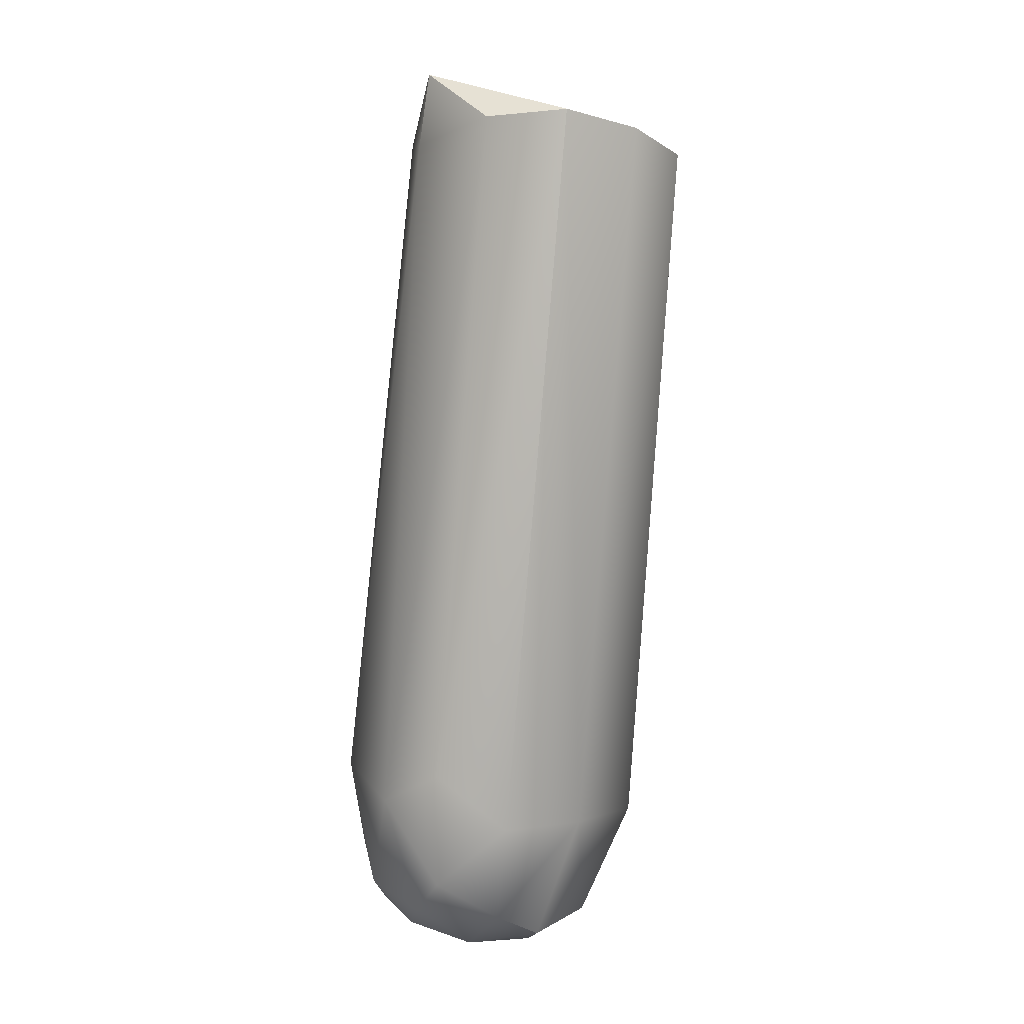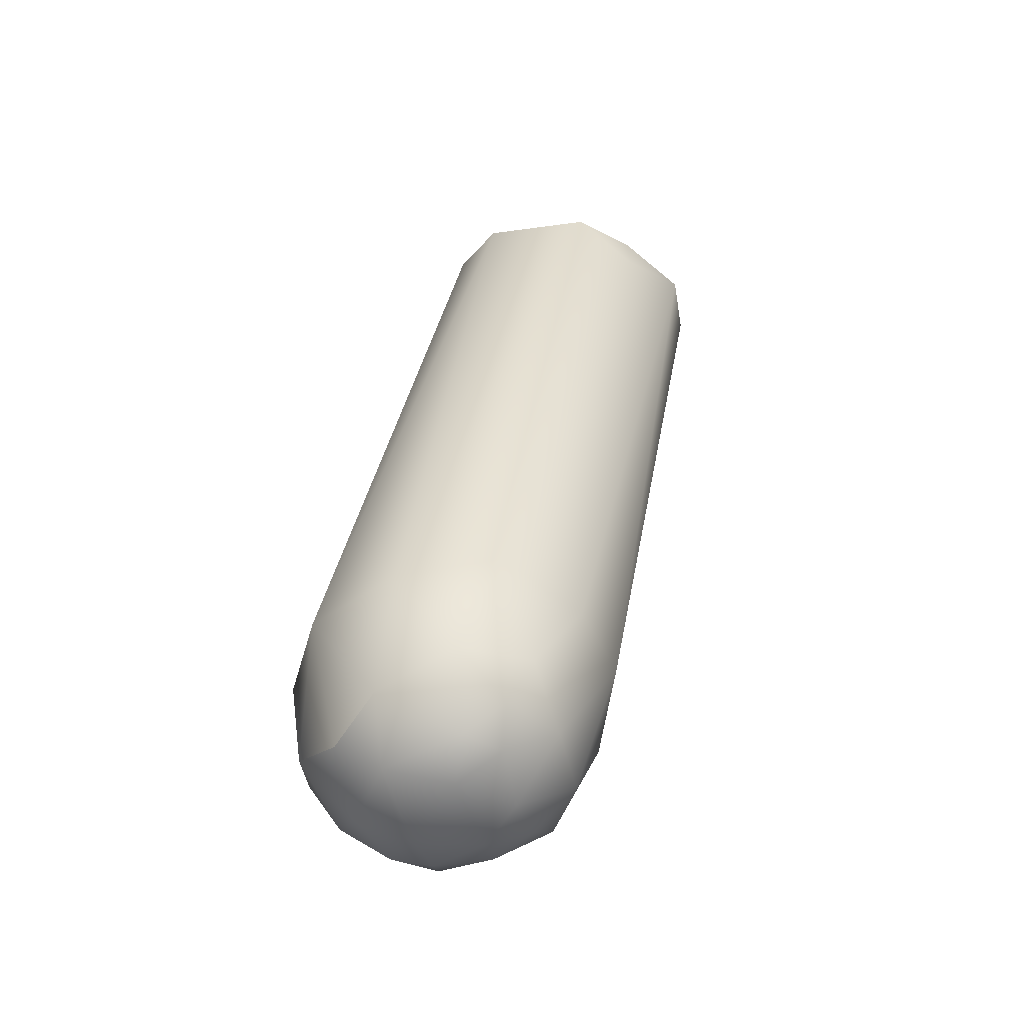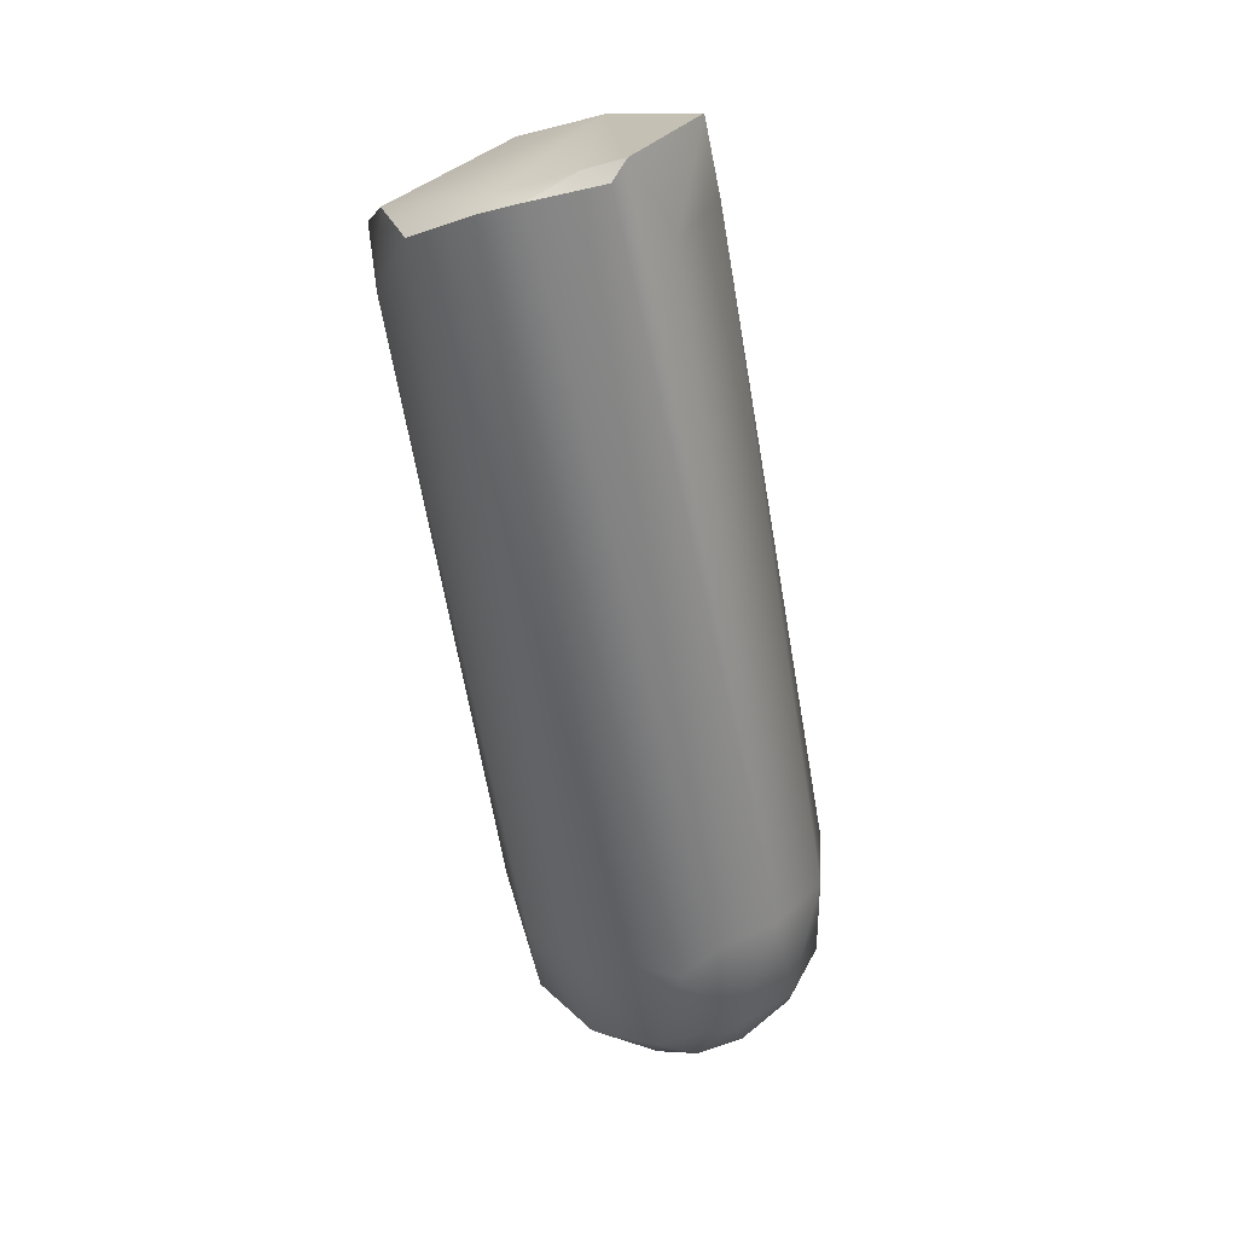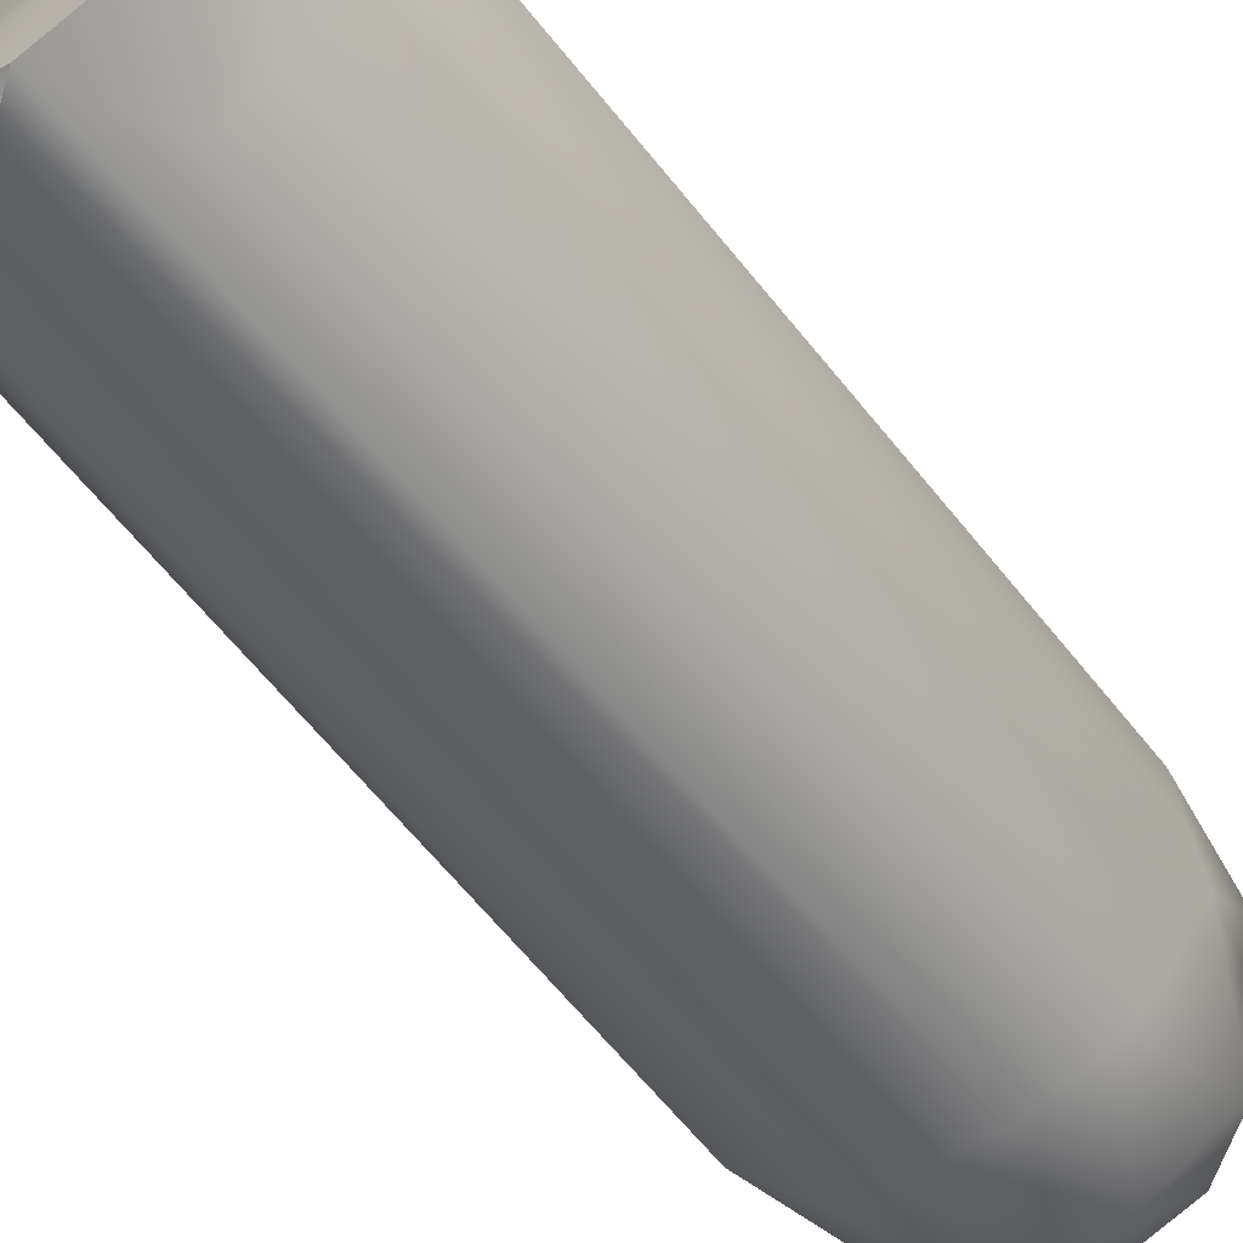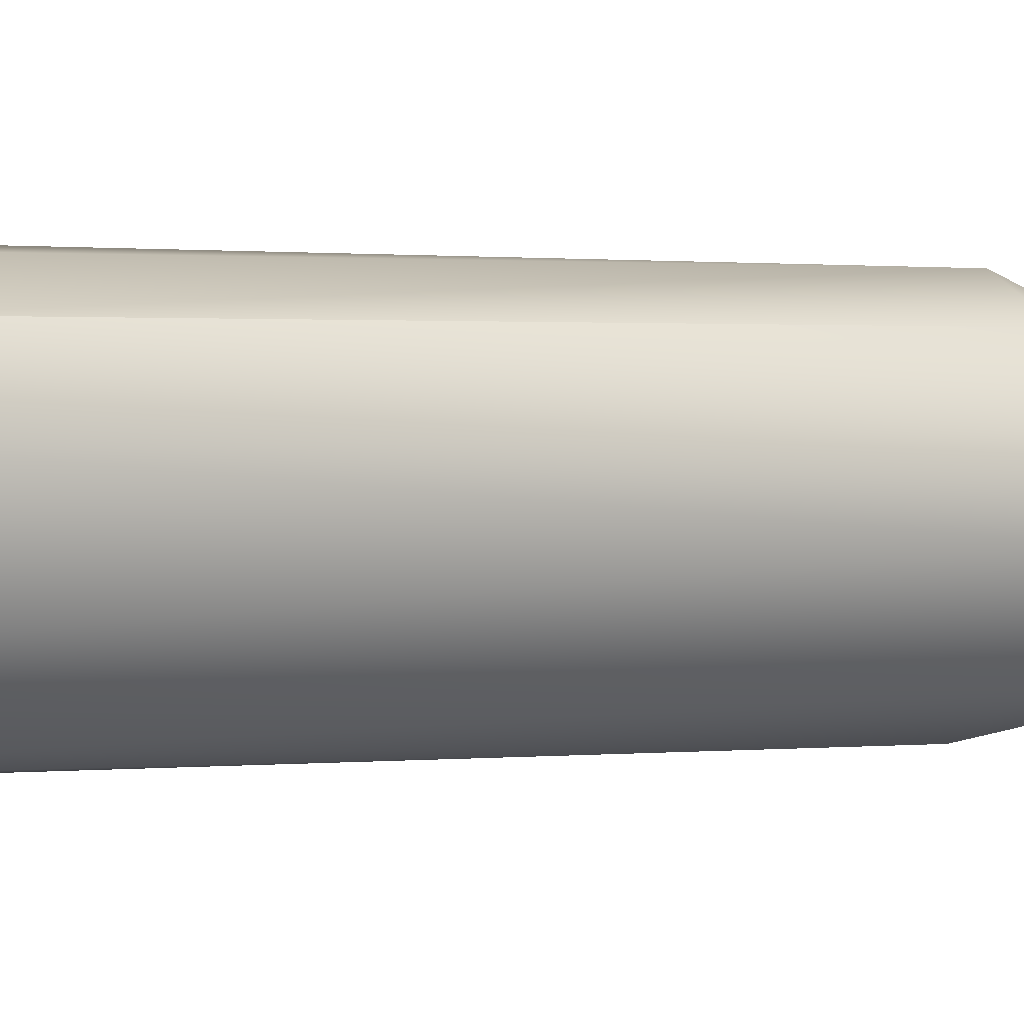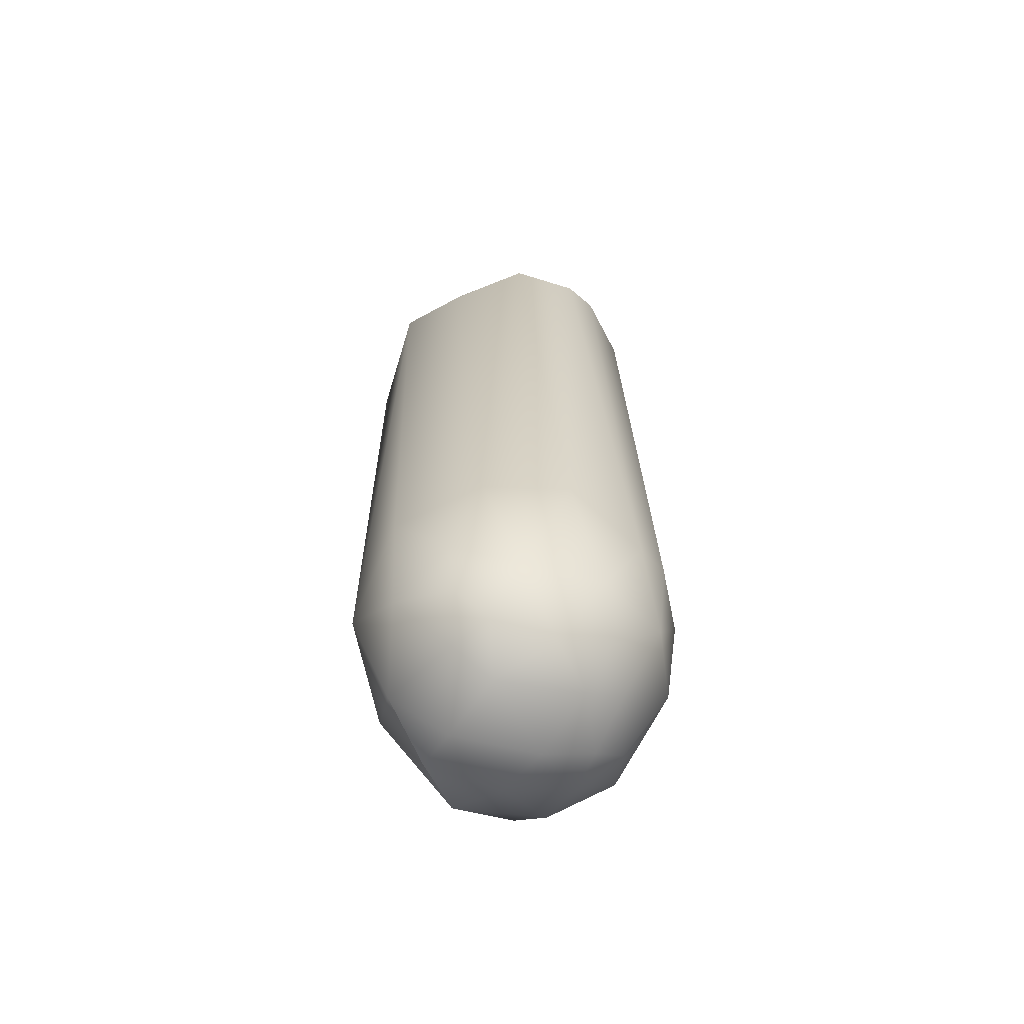
<metadata>
{"format":"obj","ext":"obj","renderer":"f3d","projection":"perspective","resolution":1024,"background":"white","views":[{"elev":15.5,"azim":122.9,"up":"+Z"},{"elev":-59.9,"azim":-138.2,"up":"+Z"},{"elev":23.6,"azim":-27.8,"up":"+Z"},{"elev":-55.3,"azim":23.8,"up":"+Y"},{"elev":-3.4,"azim":53.6,"up":"+Y"},{"elev":-77.9,"azim":-77.0,"up":"+Z"}]}
</metadata>
<code>
v -42.77 -98.88 1357
v -42.7 -98.4 1358
v -42.73 -98.37 1357
v -41.88 -99.47 1358
v -42.54 -98.97 1358
v -42.55 -99.24 1358
v -42.42 -99.17 1358
v -42.38 -99.37 1358
v -42.08 -99.37 1358
v -41.98 -99.48 1358
v -42.6 -97.97 1357
v -42.03 -97.63 1357
v -41.86 -98.96 1353
v -42 -98.47 1353
v -41.82 -98.25 1353
v -41.87 -97.92 1353
v -41.67 -98.64 1352
v -41.63 -98.24 1352
v -41.23 -97.98 1358
v -41.63 -97.72 1358
v -41.57 -99.4 1357
v -41.2 -99 1358
v -41.1 -99.01 1358
v -41.59 -97.88 1353
v -41.39 -97.56 1353
v -41.1 -97.74 1352
v -41.44 -99.28 1353
v -41.24 -99.38 1353
v -41.06 -99.28 1353
v -41.45 -99.03 1353
v -41.46 -98.4 1352
v -41.27 -98.72 1352
v -41.15 -99 1352
v -40.95 -98.81 1352
v -40.85 -99 1352
v -41.37 -98.17 1352
v -41.16 -98.34 1352
v -40.89 -98.04 1352
v -41.01 -98.43 1358
v -40.44 -99.17 1353
v -40.13 -98.24 1354
v -40.1 -98.64 1353
v -40.08 -98.21 1353
v -40.72 -97.54 1353
v -40.32 -97.91 1353
v -40.28 -97.81 1353
v -40.86 -99.37 1353
v -40.66 -99.24 1353
v -40.68 -98.5 1352
v -40.58 -98.78 1352
v -40.48 -98.93 1353
v -40.37 -98.64 1352
v -40.23 -98.84 1353
v -40.15 -98.42 1353
v -40.7 -97.84 1352
v -40.49 -98.25 1352
v -42.77 -98.88 1357
v -42.7 -98.4 1358
v -41.88 -99.47 1358
v -41.88 -99.47 1358
v -42.55 -99.24 1358
v -42.38 -99.37 1358
v -42.38 -99.37 1358
v -42.08 -99.37 1358
v -41.98 -99.48 1358
v -42.6 -97.97 1357
v -42.03 -97.63 1357
v -41.23 -97.98 1358
v -41.23 -97.98 1358
v -41.23 -97.98 1358
v -41.63 -97.72 1358
v -41.2 -99 1358
v -41.2 -99 1358
v -41.2 -99 1358
v -41.01 -98.43 1358
v -40.7 -97.84 1352
g grp1
f 6 5 1
f 5 2 1
f 58 3 57
f 19 2 5
f 58 11 3
f 14 57 3
f 2 20 12
f 19 20 2
f 5 7 19
f 7 5 6
f 6 8 7
f 7 8 9
f 19 7 9
f 64 62 10
f 4 64 10
f 59 19 9
f 60 65 47
f 66 2 12
f 11 16 3
f 3 16 14
f 13 61 57
f 13 27 61
f 63 61 27
f 57 14 13
f 14 17 13
f 16 15 14
f 14 15 17
f 17 30 13
f 13 30 27
f 15 18 17
f 15 16 24
f 15 24 18
f 41 46 68
f 41 68 39
f 69 44 71
f 46 44 69
f 21 60 47
f 40 21 47
f 22 19 59
f 21 72 60
f 23 72 21
f 73 75 70
f 23 39 74
f 21 40 23
f 44 67 71
f 63 28 65
f 47 65 28
f 25 16 11
f 25 24 16
f 67 25 11
f 24 25 26
f 24 26 36
f 29 27 30
f 29 30 33
f 28 63 27
f 27 29 28
f 29 33 35
f 47 28 29
f 48 47 29
f 29 35 48
f 32 30 17
f 18 31 17
f 17 31 32
f 31 37 32
f 33 30 32
f 35 33 34
f 34 33 32
f 37 34 32
f 37 49 34
f 18 36 31
f 36 18 24
f 31 36 37
f 38 36 26
f 36 38 37
f 26 55 38
f 23 42 39
f 23 40 42
f 42 40 53
f 45 46 43
f 45 54 56
f 54 42 53
f 41 43 46
f 42 54 43
f 54 45 43
f 25 67 44
f 44 76 26
f 44 26 25
f 45 44 46
f 44 45 76
f 45 56 55
f 48 40 47
f 40 48 53
f 51 53 48
f 48 35 51
f 35 34 50
f 50 34 49
f 38 49 37
f 51 35 50
f 49 52 50
f 38 56 49
f 50 52 51
f 52 49 56
f 52 53 51
f 54 52 56
f 53 52 54
f 56 38 55
f 41 39 42
f 43 41 42

</code>
